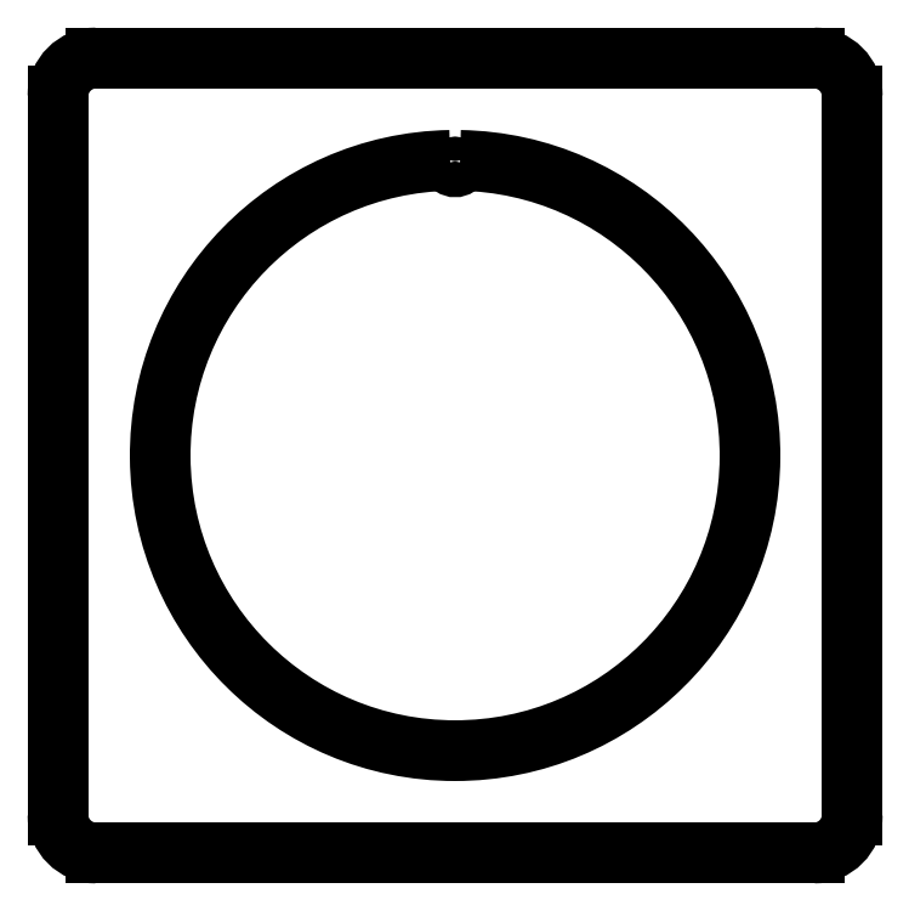
<metadata>
{"format":"dxf","ext":"dxf","renderer":"ezdxf+matplotlib","layout":"modelspace","background":"white","min_lineweight":24,"dpi":150}
</metadata>
<code>
0
SECTION
2
ENTITIES
0
LINE
8
0
10
110.6
20
-271.7
11
166.8
21
-271.7
0
ARC
8
0
10
166.8
20
-268.7
40
3
50
270
51
360
0
LINE
8
0
10
169.8
20
-268.7
11
169.8
21
-212.6
0
ARC
8
0
10
166.8
20
-212.6
40
3
50
0
51
90
0
LINE
8
0
10
166.8
20
-209.6
11
110.6
21
-209.6
0
ARC
8
0
10
110.6
20
-212.6
40
3
50
90
51
180
0
LINE
8
0
10
107.6
20
-212.6
11
107.6
21
-268.7
0
ARC
8
0
10
110.6
20
-268.7
40
3
50
180
51
270
0
ARC
8
0
10
138.7
20
-240.7
40
23.07
50
90.96
51
449
0
ARC
8
0
10
138.7
20
-217.7
40
0.4
50
166
51
374
0
ENDSEC
0
EOF

</code>
